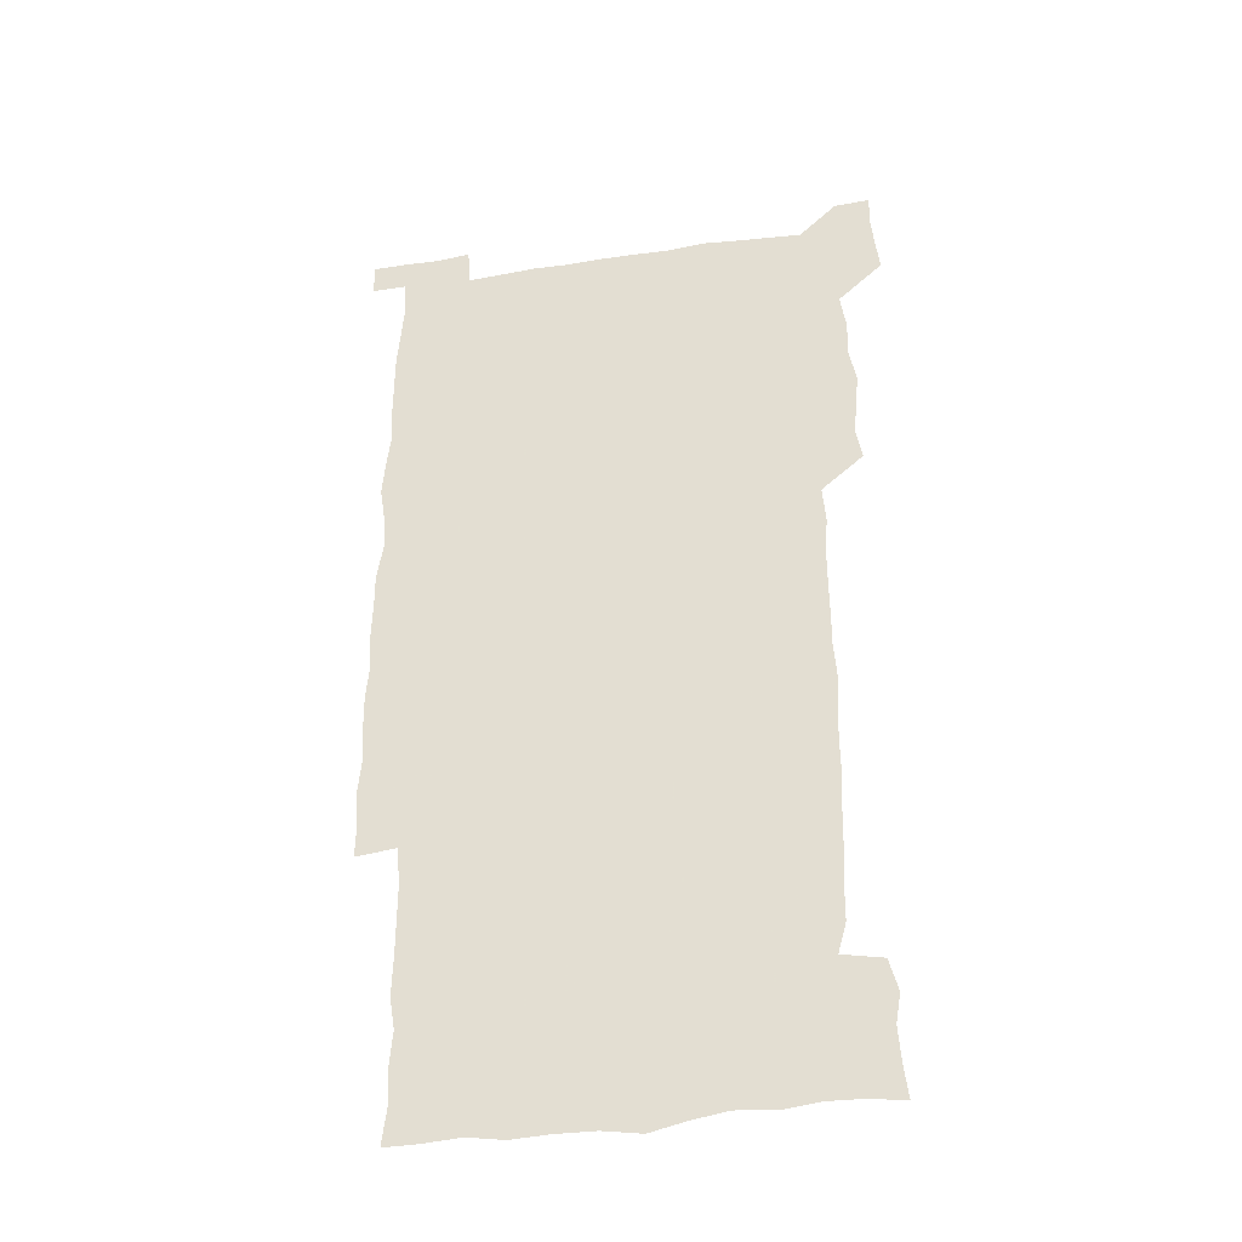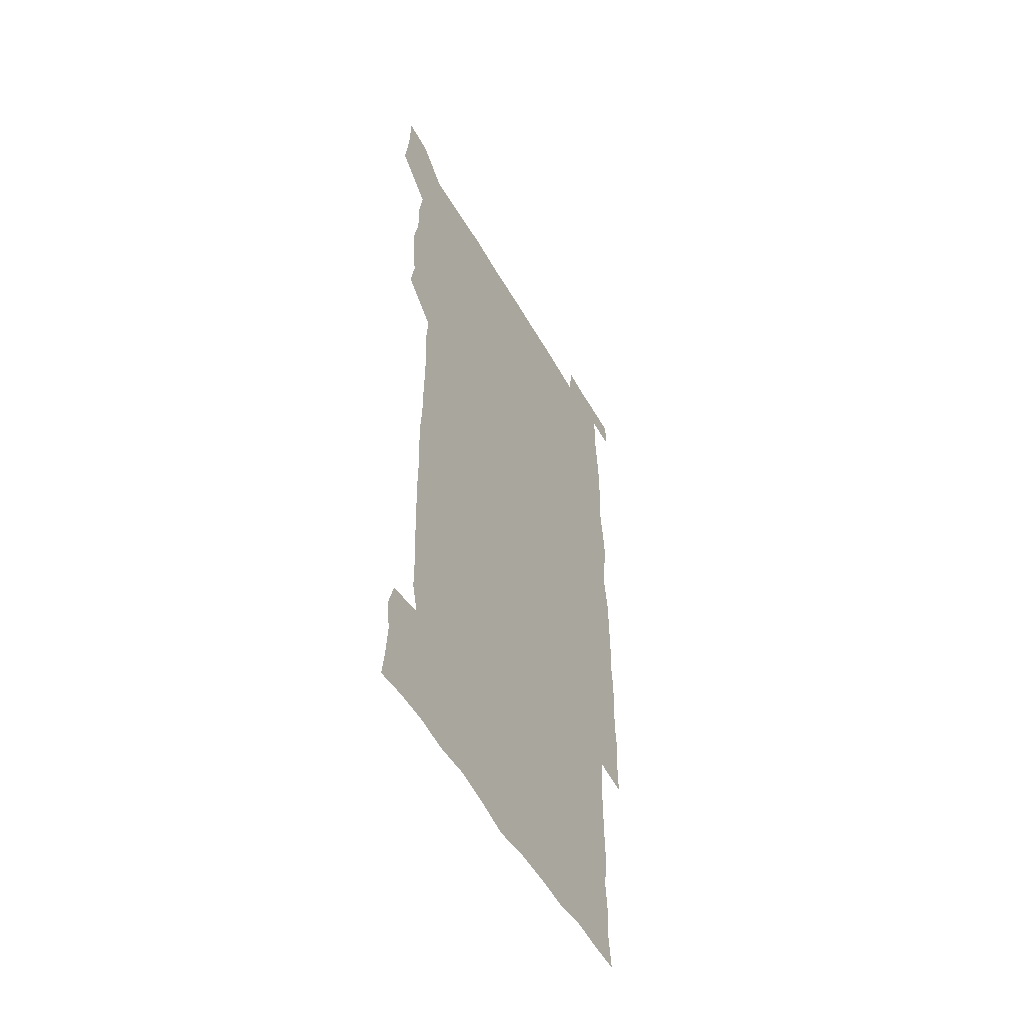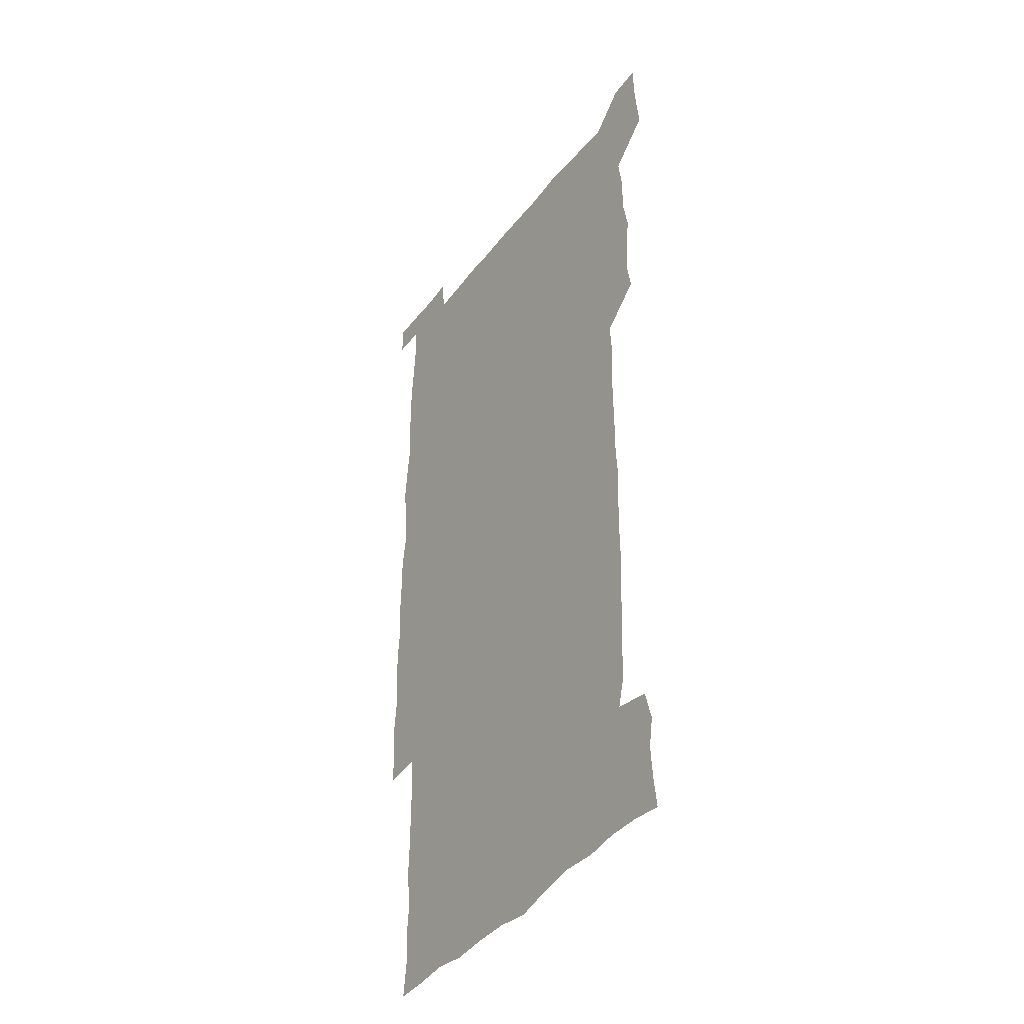
<metadata>
{"format":"obj","ext":"obj","renderer":"f3d","projection":"perspective","resolution":1024,"background":"white","views":[{"elev":-37.6,"azim":-169.0,"up":"+Y"},{"elev":-53.7,"azim":-60.9,"up":"+Y"},{"elev":-40.6,"azim":-123.9,"up":"+Y"}]}
</metadata>
<code>
v 447.2 558.7 0
v 448.9 572 0
v 450.2 585.9 0
v 450 600.2 0
v 463.1 164.3 0
v 464.7 178.3 0
v 465.7 193 0
v 463.6 205.6 0
v 467.2 219.2 0
v 461.5 451.2 0
v 464 465.6 0
v 462.6 480.2 0
v 461.3 494.5 0
v 464.4 510.1 0
v 463.9 525.6 0
v 466.2 541.6 0
v 465.6 556.7 0
v 466.3 570.8 0
v 466.2 585 0
v 465.1 599.5 0
v 477.3 166.4 0
v 480.9 181.2 0
v 483.9 195.9 0
v 481 207.9 0
v 484.1 222.5 0
v 480.6 235.3 0
v 480.5 251.2 0
v 479.7 266.6 0
v 479.4 282.4 0
v 478.6 297.7 0
v 478.9 313 0
v 478.6 328.1 0
v 477.8 342.7 0
v 478.9 357.8 0
v 478.9 373.1 0
v 479.1 388.7 0
v 479.1 404.4 0
v 478 420 0
v 479.3 436 0
v 478.8 451.1 0
v 480.7 466 0
v 478.7 480.8 0
v 481 495.9 0
v 481.3 510.7 0
v 480 525.7 0
v 482.6 540.6 0
v 481.5 555.8 0
v 481.1 570.4 0
v 481.2 584.3 0
v 492.2 166.8 0
v 495.6 181.9 0
v 495.8 195.2 0
v 496.6 209.5 0
v 498.4 225.4 0
v 495.7 238.6 0
v 497.7 255.2 0
v 496.9 270 0
v 497.5 285.6 0
v 497.5 300.6 0
v 496.6 315.3 0
v 496.3 330.3 0
v 496.4 345.4 0
v 495.9 360.1 0
v 496.8 375.7 0
v 496.9 390.7 0
v 496.2 405.6 0
v 496.4 420.9 0
v 496.2 436.1 0
v 495.6 451.1 0
v 496.6 466.2 0
v 497.1 481.2 0
v 496.5 496 0
v 497.5 510.8 0
v 497.1 525.7 0
v 497.4 540.4 0
v 498.3 554.5 0
v 496.6 570.1 0
v 495.3 585.4 0
v 506.2 165 0
v 509.7 181.1 0
v 509.6 194.9 0
v 514.4 214 0
v 513.9 227.7 0
v 513.1 242 0
v 512.5 256.3 0
v 512.5 271.4 0
v 513.4 287.2 0
v 512 301.2 0
v 511.7 316.1 0
v 512.1 331.4 0
v 510.8 345.8 0
v 511.5 360.9 0
v 513.1 377 0
v 512.5 391.4 0
v 512.1 406.2 0
v 511.5 421 0
v 512.2 436.3 0
v 512.5 451.4 0
v 512.3 466.3 0
v 512.6 481.2 0
v 512.2 496 0
v 511.9 510.9 0
v 512.1 525.6 0
v 512.1 540.3 0
v 512.4 554.7 0
v 511.8 569.6 0
v 509.8 586.3 0
v 523.4 166.4 0
v 525 181.4 0
v 527.2 198.7 0
v 528.4 214.5 0
v 527.5 227.5 0
v 529.1 243.8 0
v 527.3 257 0
v 527.5 272.2 0
v 527.5 287.1 0
v 527.2 301.8 0
v 526.2 316.1 0
v 527.6 332.5 0
v 527.7 347.2 0
v 526.6 361.5 0
v 526.9 376.5 0
v 527.4 391.7 0
v 527.1 406.3 0
v 527.3 421.2 0
v 526.1 436.1 0
v 527.1 451.5 0
v 527.3 466.3 0
v 527.2 481.1 0
v 527.4 495.9 0
v 527.1 510.7 0
v 526.9 525.5 0
v 527.8 539.8 0
v 527.1 554.8 0
v 526.2 570.2 0
v 524.2 587.6 0
v 538.2 164 0
v 541.2 183.3 0
v 541.7 198.4 0
v 541.9 212.9 0
v 542.6 229 0
v 542.5 243.3 0
v 541.8 257 0
v 542.3 272 0
v 542.4 287.4 0
v 542 302.2 0
v 541.7 317 0
v 541.8 332 0
v 542 347.2 0
v 541.8 361.9 0
v 541.7 376.7 0
v 541.5 391.3 0
v 540.9 405.6 0
v 542.4 421.8 0
v 541.6 436.4 0
v 542 451.5 0
v 541.8 466.3 0
v 540.9 481.2 0
v 542 496.1 0
v 541.7 510.8 0
v 542.4 525.3 0
v 541.8 540.7 0
v 541.7 555.2 0
v 541.2 570.3 0
v 540.1 586.2 0
v 553.2 160.5 0
v 555.4 181.5 0
v 555.9 196.9 0
v 556.4 213 0
v 556.7 228.7 0
v 556.6 242.8 0
v 557 257.9 0
v 556.5 271.2 0
v 557 288.5 0
v 556.5 302.3 0
v 556.3 316.9 0
v 556.3 331.9 0
v 556.3 346.9 0
v 556.3 361.8 0
v 556.3 376.7 0
v 556.3 391.3 0
v 556.5 406.7 0
v 556.6 421.6 0
v 556.5 436.4 0
v 556.7 451.5 0
v 556.8 466.3 0
v 556.3 481.2 0
v 556.9 496 0
v 556.5 510.8 0
v 556.6 525.4 0
v 556.6 540.3 0
v 556.5 555.2 0
v 556.3 570 0
v 555.1 586.7 0
v 569.4 163.1 0
v 570.7 182.5 0
v 571 198.5 0
v 571.2 214.6 0
v 571.1 228.1 0
v 571.1 244 0
v 571 257.6 0
v 570.8 271.2 0
v 571 288.5 0
v 571.3 302.7 0
v 571.1 317.1 0
v 571.1 332.4 0
v 571 347.1 0
v 570.9 362.1 0
v 570.5 376 0
v 571.4 392.2 0
v 571.3 406.8 0
v 571.3 421.4 0
v 571.1 436.3 0
v 571.2 451.1 0
v 571.3 466.5 0
v 571.3 481.2 0
v 571.3 496 0
v 571.2 510.8 0
v 571.1 525.7 0
v 571.4 540 0
v 571.1 555.9 0
v 571.1 570.5 0
v 570.3 586.9 0
v 585.6 163.3 0
v 585.5 182.4 0
v 586 196.7 0
v 585.7 213.1 0
v 585.5 228.6 0
v 585.8 242.7 0
v 585.4 257.6 0
v 585.5 271.4 0
v 586.2 286.3 0
v 585.8 302.8 0
v 585.7 317.1 0
v 585.7 332.3 0
v 585.7 347.3 0
v 585.4 362.4 0
v 585.7 377.5 0
v 585.7 392.1 0
v 585.6 407.1 0
v 585.9 421.5 0
v 585.9 436.4 0
v 585.8 451.2 0
v 585.8 466.2 0
v 586 481.1 0
v 585.9 496 0
v 585.9 510.8 0
v 585.9 525.5 0
v 586 540.6 0
v 586.3 555 0
v 586.2 570.3 0
v 585.8 586.3 0
v 601.5 162.6 0
v 600.7 180.2 0
v 600.8 196.3 0
v 600 214.1 0
v 600.3 227.9 0
v 600.3 242.4 0
v 600.2 257.2 0
v 599.9 273.1 0
v 600.9 286.2 0
v 600.2 302.8 0
v 600.3 317.3 0
v 600.4 331.6 0
v 600.1 347.9 0
v 600 362.7 0
v 600 377.4 0
v 600.1 392.1 0
v 600.5 406.8 0
v 600.3 421.7 0
v 600.3 436.4 0
v 600.4 451.1 0
v 600.7 465.6 0
v 600.7 481 0
v 600.6 496 0
v 600.5 510.7 0
v 600.7 525.7 0
v 600.8 540.4 0
v 601.1 555.4 0
v 601.1 570.2 0
v 601.1 586.8 0
v 616.7 165 0
v 614.8 184 0
v 616 196.2 0
v 614.9 212.6 0
v 614.9 227.3 0
v 615.3 241.6 0
v 615.4 256.5 0
v 615 272.1 0
v 615.2 286.8 0
v 614.3 303.4 0
v 614.8 317.4 0
v 614.5 332.6 0
v 614.9 347.1 0
v 614.5 362.3 0
v 614.7 377 0
v 614.7 391.9 0
v 614.7 406.7 0
v 615 421.5 0
v 614.9 436.3 0
v 615.4 451.1 0
v 614.8 467.2 0
v 615.6 481.5 0
v 615.2 496.1 0
v 615.3 510.8 0
v 615.4 525.6 0
v 614.8 539.8 0
v 615.9 555.7 0
v 615.8 569.8 0
v 616.3 585.9 0
v 632.5 164 0
v 629.9 181.5 0
v 630.6 195.2 0
v 629.6 211.2 0
v 629.4 226.4 0
v 630.1 240.7 0
v 630.1 256 0
v 629.8 271.9 0
v 629.9 287.4 0
v 628.4 303 0
v 629.5 317 0
v 629.4 331.9 0
v 629.1 347.1 0
v 629.4 361.7 0
v 628.9 376.9 0
v 629.4 391.5 0
v 629.8 406.3 0
v 630.3 421.1 0
v 629.9 436.3 0
v 629.8 451.4 0
v 628.8 466.6 0
v 630.6 481.2 0
v 630.3 496 0
v 631.4 511.1 0
v 630.7 525.9 0
v 630.2 540.6 0
v 630.7 555.5 0
v 630.6 570 0
v 631.3 585.1 0
v 632.3 602 0
v 646.6 163.8 0
v 644.8 179.3 0
v 645.6 192.9 0
v 644.3 209.1 0
v 646.5 222.8 0
v 646 238 0
v 646 253.6 0
v 646 269.8 0
v 647.3 286 0
v 645.1 301.5 0
v 644.9 316.3 0
v 643.7 331.5 0
v 644.9 345.9 0
v 644.2 361.1 0
v 645.2 375.6 0
v 645.4 390.6 0
v 646.2 405.4 0
v 645.3 420.7 0
v 645.8 435.6 0
v 645.3 451.1 0
v 645.4 466.4 0
v 644.3 481.2 0
v 645.1 495.6 0
v 646.7 511.1 0
v 645.8 526.1 0
v 644.7 540.6 0
v 646.4 555.8 0
v 645.1 570.3 0
v 645.5 585 0
v 646.6 600.7 0
v 664.3 284.1 0
v 664 298.2 0
v 665.3 312.3 0
v 663.9 327.8 0
v 664.8 342.7 0
v 665 358 0
v 663.7 373.6 0
v 664.7 388.7 0
v 664.3 403.6 0
v 664.3 418.5 0
v 661.9 434.9 0
v 662.6 450.2 0
v 665 465.2 0
v 663.8 480.4 0
v 661.9 495.8 0
v 662.8 511.1 0
v 662.8 526.2 0
v 662.8 541.4 0
v 661.5 556.4 0
v 660.4 571.2 0
v 661.3 587 0
v 661.6 601.1 0
v 676.1 587 0
v 676.2 601.1 0
f 16 17 1
f 1 17 2
f 17 18 2
f 2 18 3
f 18 19 3
f 3 19 4
f 19 20 4
f 5 21 6
f 21 22 6
f 6 22 7
f 22 23 7
f 7 23 8
f 23 24 8
f 8 24 9
f 24 25 9
f 39 40 10
f 10 40 11
f 40 41 11
f 11 41 12
f 41 42 12
f 12 42 13
f 42 43 13
f 13 43 14
f 43 44 14
f 14 44 15
f 44 45 15
f 15 45 16
f 45 46 16
f 16 46 17
f 46 47 17
f 17 47 18
f 47 48 18
f 18 48 19
f 48 49 19
f 19 49 20
f 21 50 22
f 50 51 22
f 22 51 23
f 51 52 23
f 23 52 24
f 52 53 24
f 24 53 25
f 53 54 25
f 25 54 26
f 54 55 26
f 26 55 27
f 55 56 27
f 27 56 28
f 56 57 28
f 28 57 29
f 57 58 29
f 29 58 30
f 58 59 30
f 30 59 31
f 59 60 31
f 31 60 32
f 60 61 32
f 32 61 33
f 61 62 33
f 33 62 34
f 62 63 34
f 34 63 35
f 63 64 35
f 35 64 36
f 64 65 36
f 36 65 37
f 65 66 37
f 37 66 38
f 66 67 38
f 38 67 39
f 67 68 39
f 39 68 40
f 68 69 40
f 40 69 41
f 69 70 41
f 41 70 42
f 70 71 42
f 42 71 43
f 71 72 43
f 43 72 44
f 72 73 44
f 44 73 45
f 73 74 45
f 45 74 46
f 74 75 46
f 46 75 47
f 75 76 47
f 47 76 48
f 76 77 48
f 48 77 49
f 77 78 49
f 50 79 51
f 79 80 51
f 51 80 52
f 80 81 52
f 52 81 53
f 81 82 53
f 53 82 54
f 82 83 54
f 54 83 55
f 83 84 55
f 55 84 56
f 84 85 56
f 56 85 57
f 85 86 57
f 57 86 58
f 86 87 58
f 58 87 59
f 87 88 59
f 59 88 60
f 88 89 60
f 60 89 61
f 89 90 61
f 61 90 62
f 90 91 62
f 62 91 63
f 91 92 63
f 63 92 64
f 92 93 64
f 64 93 65
f 93 94 65
f 65 94 66
f 94 95 66
f 66 95 67
f 95 96 67
f 67 96 68
f 96 97 68
f 68 97 69
f 97 98 69
f 69 98 70
f 98 99 70
f 70 99 71
f 99 100 71
f 71 100 72
f 100 101 72
f 72 101 73
f 101 102 73
f 73 102 74
f 102 103 74
f 74 103 75
f 103 104 75
f 75 104 76
f 104 105 76
f 76 105 77
f 105 106 77
f 77 106 78
f 106 107 78
f 79 108 80
f 108 109 80
f 80 109 81
f 109 110 81
f 81 110 82
f 110 111 82
f 82 111 83
f 111 112 83
f 83 112 84
f 112 113 84
f 84 113 85
f 113 114 85
f 85 114 86
f 114 115 86
f 86 115 87
f 115 116 87
f 87 116 88
f 116 117 88
f 88 117 89
f 117 118 89
f 89 118 90
f 118 119 90
f 90 119 91
f 119 120 91
f 91 120 92
f 120 121 92
f 92 121 93
f 121 122 93
f 93 122 94
f 122 123 94
f 94 123 95
f 123 124 95
f 95 124 96
f 124 125 96
f 96 125 97
f 125 126 97
f 97 126 98
f 126 127 98
f 98 127 99
f 127 128 99
f 99 128 100
f 128 129 100
f 100 129 101
f 129 130 101
f 101 130 102
f 130 131 102
f 102 131 103
f 131 132 103
f 103 132 104
f 132 133 104
f 104 133 105
f 133 134 105
f 105 134 106
f 134 135 106
f 106 135 107
f 135 136 107
f 108 137 109
f 137 138 109
f 109 138 110
f 138 139 110
f 110 139 111
f 139 140 111
f 111 140 112
f 140 141 112
f 112 141 113
f 141 142 113
f 113 142 114
f 142 143 114
f 114 143 115
f 143 144 115
f 115 144 116
f 144 145 116
f 116 145 117
f 145 146 117
f 117 146 118
f 146 147 118
f 118 147 119
f 147 148 119
f 119 148 120
f 148 149 120
f 120 149 121
f 149 150 121
f 121 150 122
f 150 151 122
f 122 151 123
f 151 152 123
f 123 152 124
f 152 153 124
f 124 153 125
f 153 154 125
f 125 154 126
f 154 155 126
f 126 155 127
f 155 156 127
f 127 156 128
f 156 157 128
f 128 157 129
f 157 158 129
f 129 158 130
f 158 159 130
f 130 159 131
f 159 160 131
f 131 160 132
f 160 161 132
f 132 161 133
f 161 162 133
f 133 162 134
f 162 163 134
f 134 163 135
f 163 164 135
f 135 164 136
f 164 165 136
f 137 166 138
f 166 167 138
f 138 167 139
f 167 168 139
f 139 168 140
f 168 169 140
f 140 169 141
f 169 170 141
f 141 170 142
f 170 171 142
f 142 171 143
f 171 172 143
f 143 172 144
f 172 173 144
f 144 173 145
f 173 174 145
f 145 174 146
f 174 175 146
f 146 175 147
f 175 176 147
f 147 176 148
f 176 177 148
f 148 177 149
f 177 178 149
f 149 178 150
f 178 179 150
f 150 179 151
f 179 180 151
f 151 180 152
f 180 181 152
f 152 181 153
f 181 182 153
f 153 182 154
f 182 183 154
f 154 183 155
f 183 184 155
f 155 184 156
f 184 185 156
f 156 185 157
f 185 186 157
f 157 186 158
f 186 187 158
f 158 187 159
f 187 188 159
f 159 188 160
f 188 189 160
f 160 189 161
f 189 190 161
f 161 190 162
f 190 191 162
f 162 191 163
f 191 192 163
f 163 192 164
f 192 193 164
f 164 193 165
f 193 194 165
f 166 195 167
f 195 196 167
f 167 196 168
f 196 197 168
f 168 197 169
f 197 198 169
f 169 198 170
f 198 199 170
f 170 199 171
f 199 200 171
f 171 200 172
f 200 201 172
f 172 201 173
f 201 202 173
f 173 202 174
f 202 203 174
f 174 203 175
f 203 204 175
f 175 204 176
f 204 205 176
f 176 205 177
f 205 206 177
f 177 206 178
f 206 207 178
f 178 207 179
f 207 208 179
f 179 208 180
f 208 209 180
f 180 209 181
f 209 210 181
f 181 210 182
f 210 211 182
f 182 211 183
f 211 212 183
f 183 212 184
f 212 213 184
f 184 213 185
f 213 214 185
f 185 214 186
f 214 215 186
f 186 215 187
f 215 216 187
f 187 216 188
f 216 217 188
f 188 217 189
f 217 218 189
f 189 218 190
f 218 219 190
f 190 219 191
f 219 220 191
f 191 220 192
f 220 221 192
f 192 221 193
f 221 222 193
f 193 222 194
f 222 223 194
f 195 224 196
f 224 225 196
f 196 225 197
f 225 226 197
f 197 226 198
f 226 227 198
f 198 227 199
f 227 228 199
f 199 228 200
f 228 229 200
f 200 229 201
f 229 230 201
f 201 230 202
f 230 231 202
f 202 231 203
f 231 232 203
f 203 232 204
f 232 233 204
f 204 233 205
f 233 234 205
f 205 234 206
f 234 235 206
f 206 235 207
f 235 236 207
f 207 236 208
f 236 237 208
f 208 237 209
f 237 238 209
f 209 238 210
f 238 239 210
f 210 239 211
f 239 240 211
f 211 240 212
f 240 241 212
f 212 241 213
f 241 242 213
f 213 242 214
f 242 243 214
f 214 243 215
f 243 244 215
f 215 244 216
f 244 245 216
f 216 245 217
f 245 246 217
f 217 246 218
f 246 247 218
f 218 247 219
f 247 248 219
f 219 248 220
f 248 249 220
f 220 249 221
f 249 250 221
f 221 250 222
f 250 251 222
f 222 251 223
f 251 252 223
f 224 253 225
f 253 254 225
f 225 254 226
f 254 255 226
f 226 255 227
f 255 256 227
f 227 256 228
f 256 257 228
f 228 257 229
f 257 258 229
f 229 258 230
f 258 259 230
f 230 259 231
f 259 260 231
f 231 260 232
f 260 261 232
f 232 261 233
f 261 262 233
f 233 262 234
f 262 263 234
f 234 263 235
f 263 264 235
f 235 264 236
f 264 265 236
f 236 265 237
f 265 266 237
f 237 266 238
f 266 267 238
f 238 267 239
f 267 268 239
f 239 268 240
f 268 269 240
f 240 269 241
f 269 270 241
f 241 270 242
f 270 271 242
f 242 271 243
f 271 272 243
f 243 272 244
f 272 273 244
f 244 273 245
f 273 274 245
f 245 274 246
f 274 275 246
f 246 275 247
f 275 276 247
f 247 276 248
f 276 277 248
f 248 277 249
f 277 278 249
f 249 278 250
f 278 279 250
f 250 279 251
f 279 280 251
f 251 280 252
f 280 281 252
f 253 282 254
f 282 283 254
f 254 283 255
f 283 284 255
f 255 284 256
f 284 285 256
f 256 285 257
f 285 286 257
f 257 286 258
f 286 287 258
f 258 287 259
f 287 288 259
f 259 288 260
f 288 289 260
f 260 289 261
f 289 290 261
f 261 290 262
f 290 291 262
f 262 291 263
f 291 292 263
f 263 292 264
f 292 293 264
f 264 293 265
f 293 294 265
f 265 294 266
f 294 295 266
f 266 295 267
f 295 296 267
f 267 296 268
f 296 297 268
f 268 297 269
f 297 298 269
f 269 298 270
f 298 299 270
f 270 299 271
f 299 300 271
f 271 300 272
f 300 301 272
f 272 301 273
f 301 302 273
f 273 302 274
f 302 303 274
f 274 303 275
f 303 304 275
f 275 304 276
f 304 305 276
f 276 305 277
f 305 306 277
f 277 306 278
f 306 307 278
f 278 307 279
f 307 308 279
f 279 308 280
f 308 309 280
f 280 309 281
f 309 310 281
f 282 311 283
f 311 312 283
f 283 312 284
f 312 313 284
f 284 313 285
f 313 314 285
f 285 314 286
f 314 315 286
f 286 315 287
f 315 316 287
f 287 316 288
f 316 317 288
f 288 317 289
f 317 318 289
f 289 318 290
f 318 319 290
f 290 319 291
f 319 320 291
f 291 320 292
f 320 321 292
f 292 321 293
f 321 322 293
f 293 322 294
f 322 323 294
f 294 323 295
f 323 324 295
f 295 324 296
f 324 325 296
f 296 325 297
f 325 326 297
f 297 326 298
f 326 327 298
f 298 327 299
f 327 328 299
f 299 328 300
f 328 329 300
f 300 329 301
f 329 330 301
f 301 330 302
f 330 331 302
f 302 331 303
f 331 332 303
f 303 332 304
f 332 333 304
f 304 333 305
f 333 334 305
f 305 334 306
f 334 335 306
f 306 335 307
f 335 336 307
f 307 336 308
f 336 337 308
f 308 337 309
f 337 338 309
f 309 338 310
f 338 339 310
f 311 341 312
f 341 342 312
f 312 342 313
f 342 343 313
f 313 343 314
f 343 344 314
f 314 344 315
f 344 345 315
f 315 345 316
f 345 346 316
f 316 346 317
f 346 347 317
f 317 347 318
f 347 348 318
f 318 348 319
f 348 349 319
f 319 349 320
f 349 350 320
f 320 350 321
f 350 351 321
f 321 351 322
f 351 352 322
f 322 352 323
f 352 353 323
f 323 353 324
f 353 354 324
f 324 354 325
f 354 355 325
f 325 355 326
f 355 356 326
f 326 356 327
f 356 357 327
f 327 357 328
f 357 358 328
f 328 358 329
f 358 359 329
f 329 359 330
f 359 360 330
f 330 360 331
f 360 361 331
f 331 361 332
f 361 362 332
f 332 362 333
f 362 363 333
f 333 363 334
f 363 364 334
f 334 364 335
f 364 365 335
f 335 365 336
f 365 366 336
f 336 366 337
f 366 367 337
f 337 367 338
f 367 368 338
f 338 368 339
f 368 369 339
f 339 369 340
f 369 370 340
f 349 371 350
f 371 372 350
f 350 372 351
f 372 373 351
f 351 373 352
f 373 374 352
f 352 374 353
f 374 375 353
f 353 375 354
f 375 376 354
f 354 376 355
f 376 377 355
f 355 377 356
f 377 378 356
f 356 378 357
f 378 379 357
f 357 379 358
f 379 380 358
f 358 380 359
f 380 381 359
f 359 381 360
f 381 382 360
f 360 382 361
f 382 383 361
f 361 383 362
f 383 384 362
f 362 384 363
f 384 385 363
f 363 385 364
f 385 386 364
f 364 386 365
f 386 387 365
f 365 387 366
f 387 388 366
f 366 388 367
f 388 389 367
f 367 389 368
f 389 390 368
f 368 390 369
f 390 391 369
f 369 391 370
f 391 392 370
f 391 393 392
f 393 394 392

</code>
